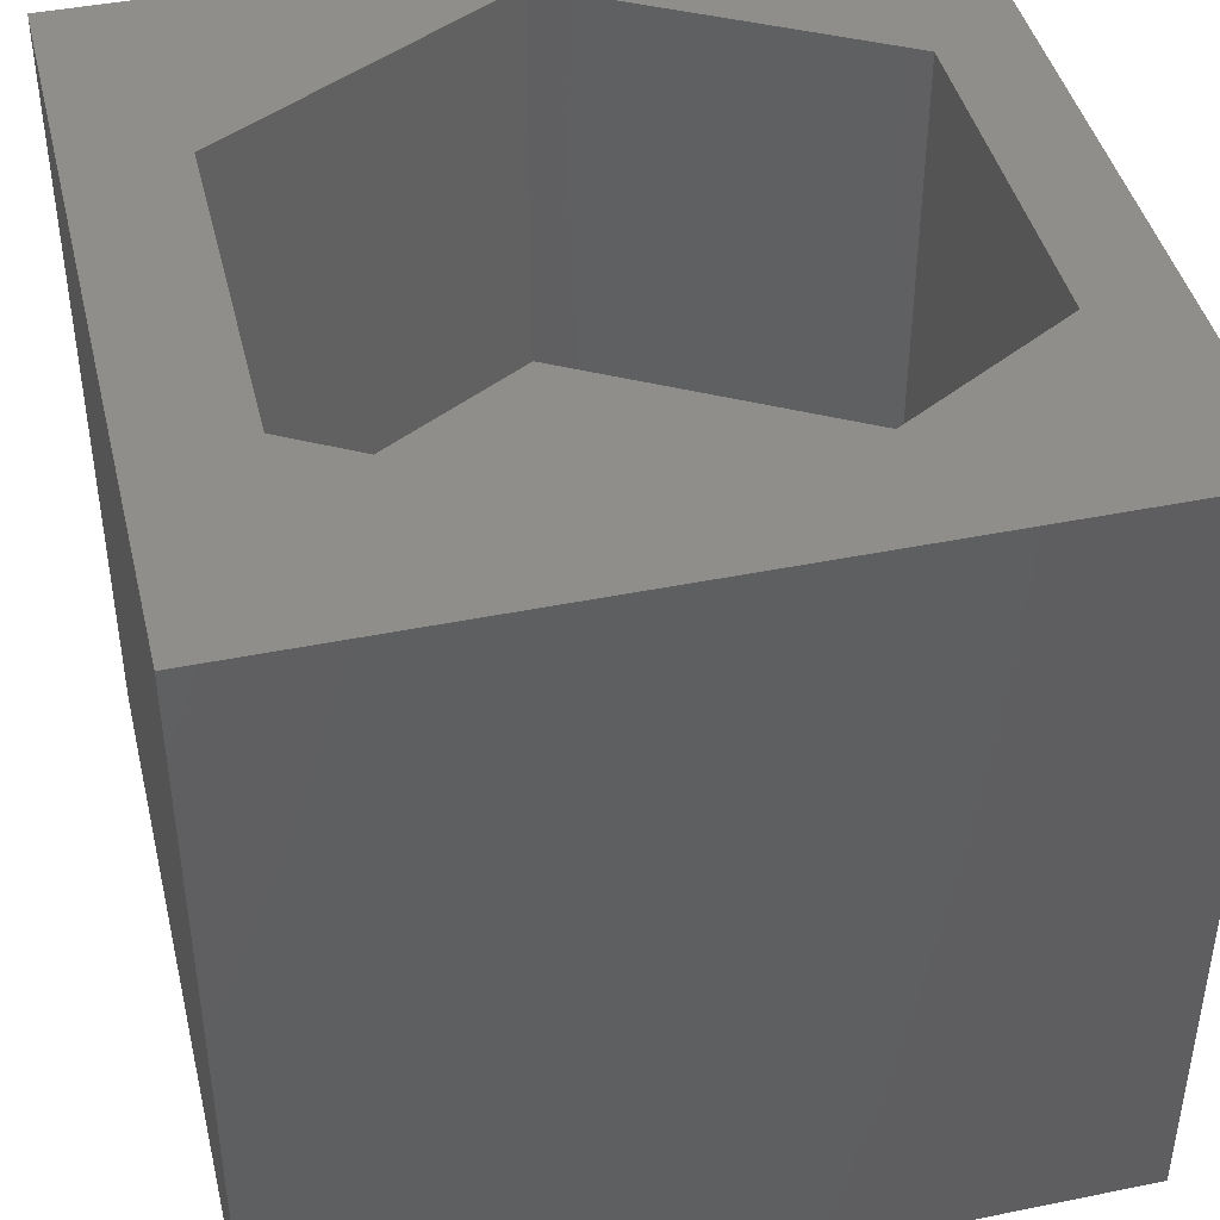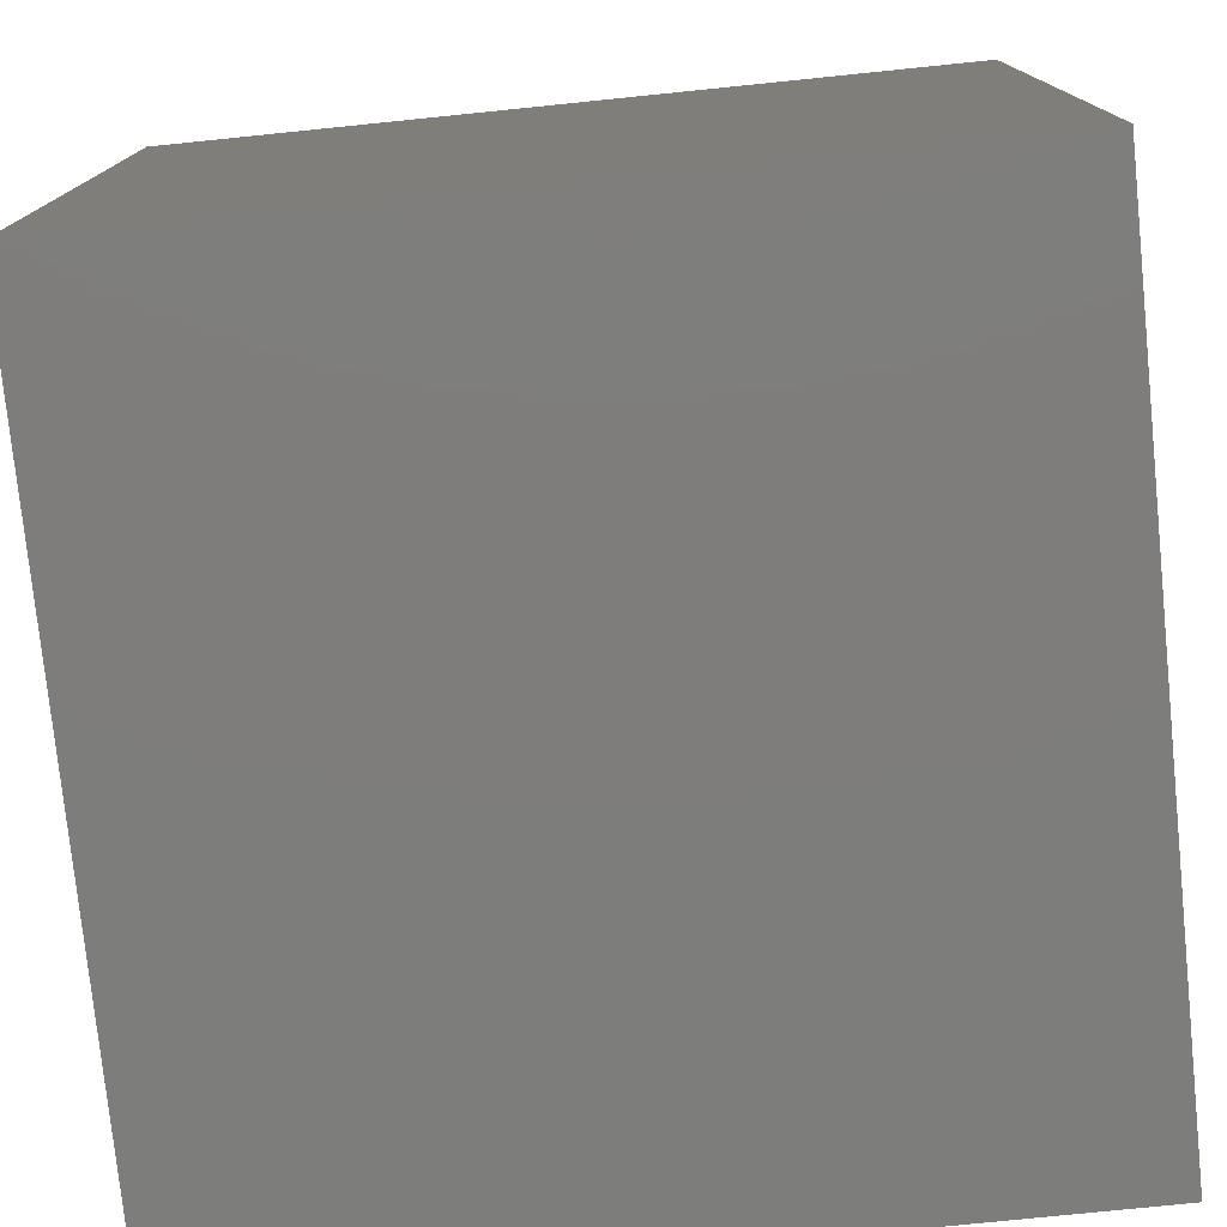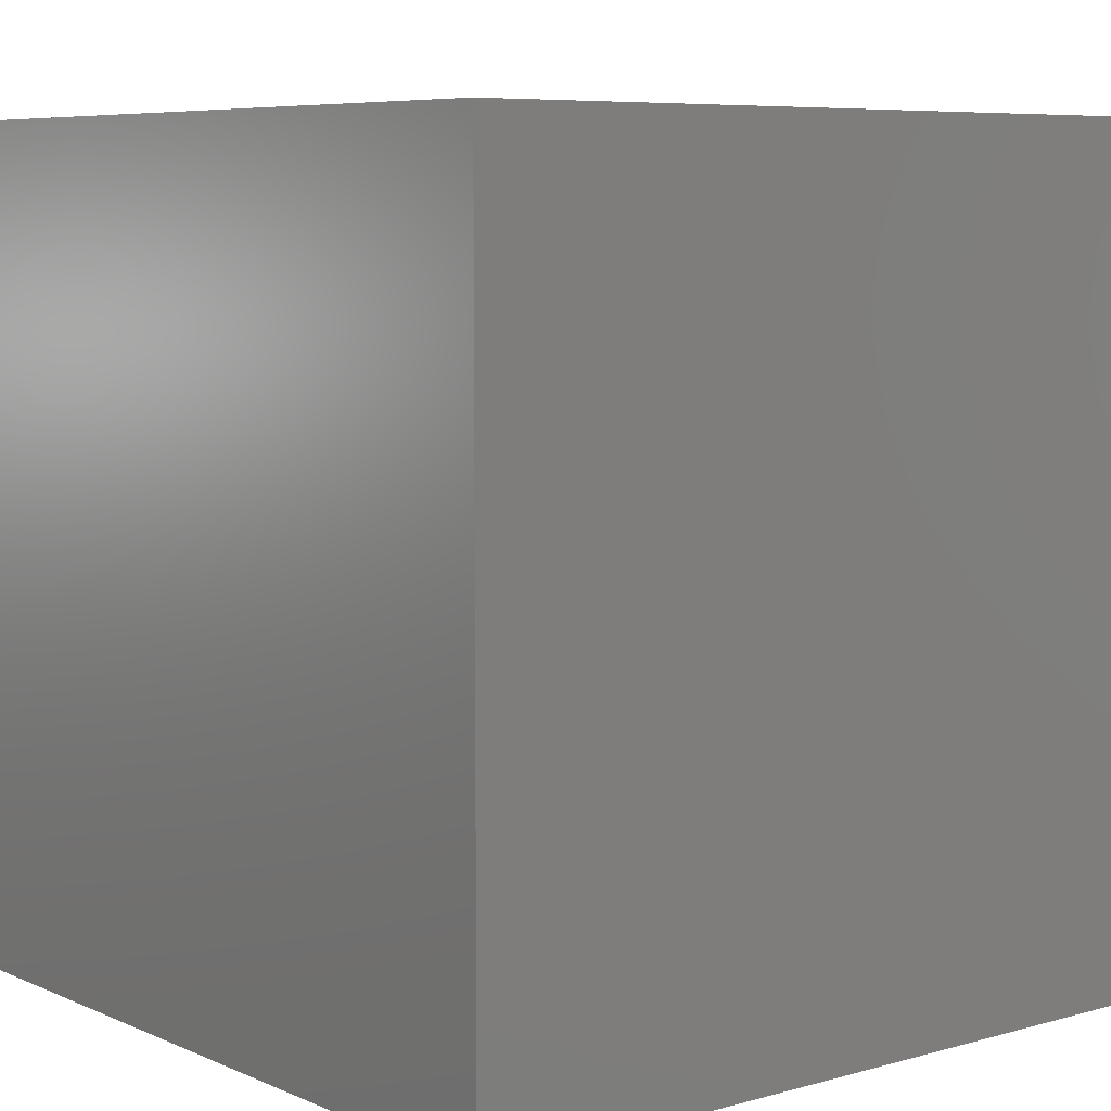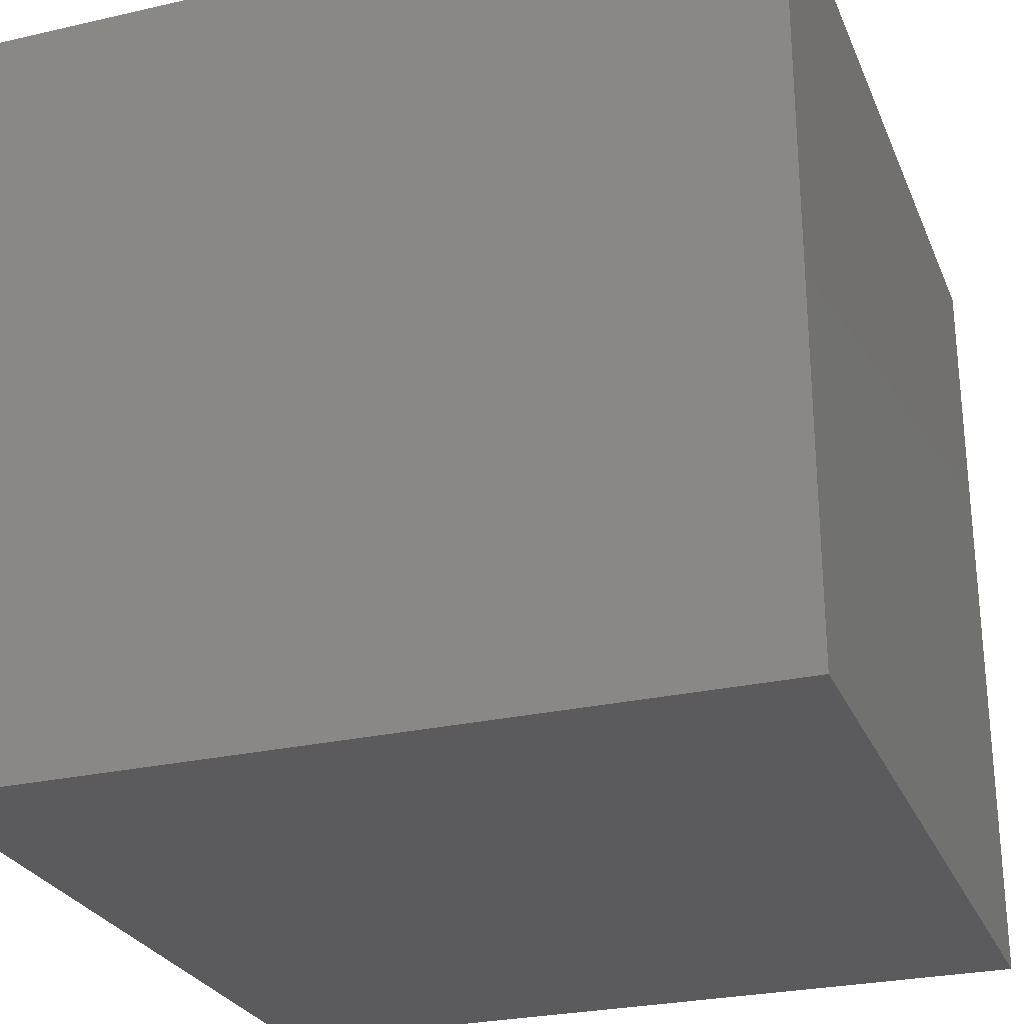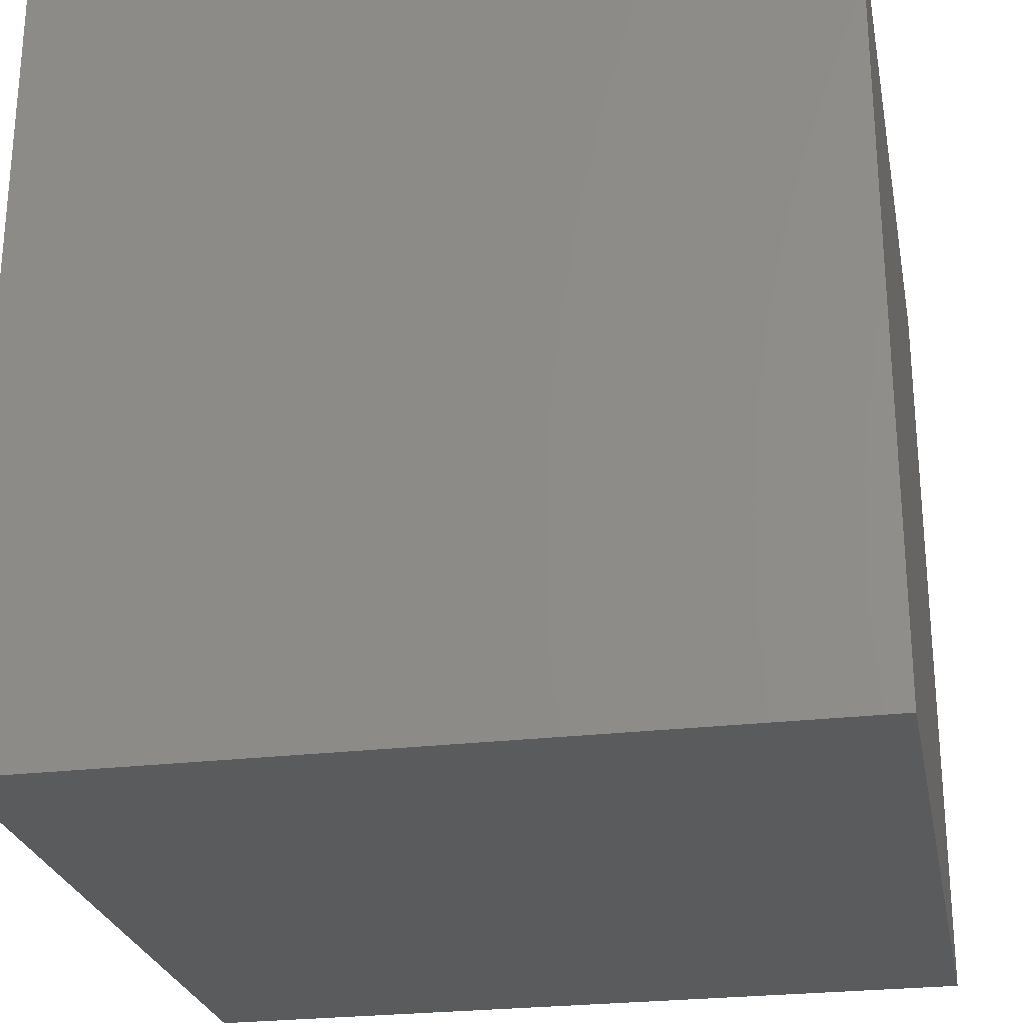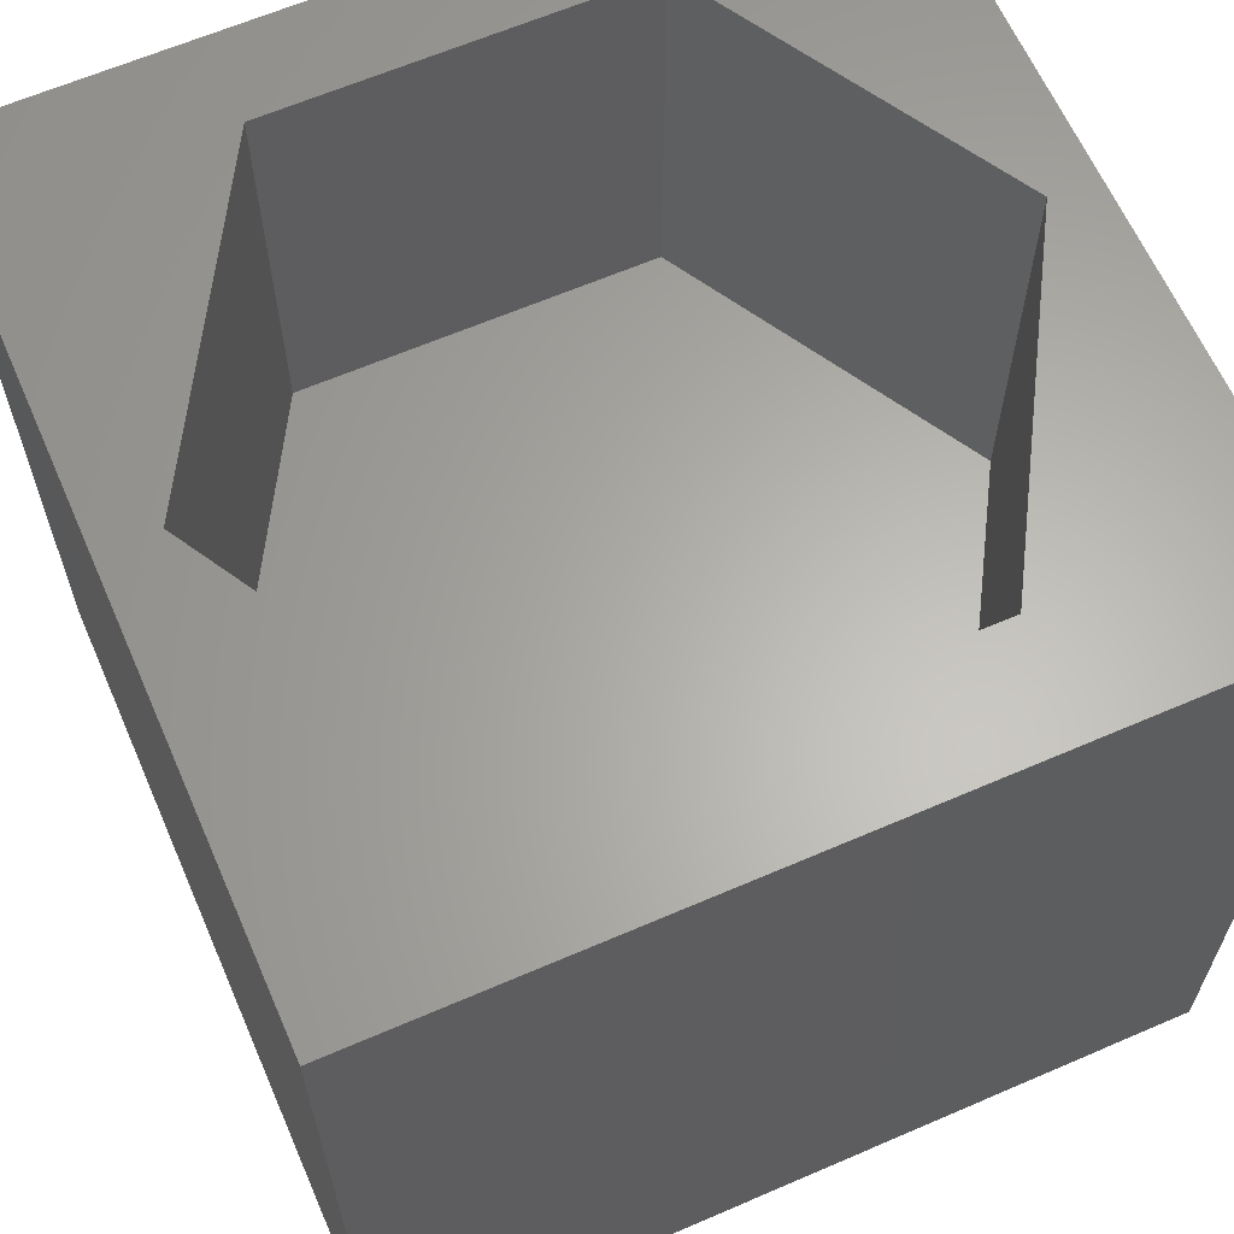
<metadata>
{"format":"stl","ext":"stl","renderer":"f3d","projection":"perspective","resolution":1024,"background":"white","views":[{"elev":43.3,"azim":76.5,"up":"+Z"},{"elev":-77.0,"azim":-84.2,"up":"+Z"},{"elev":6.9,"azim":-39.0,"up":"+Z"},{"elev":-27.0,"azim":109.5,"up":"+Y"},{"elev":-25.7,"azim":-79.1,"up":"+Z"},{"elev":63.5,"azim":-23.6,"up":"+Z"}]}
</metadata>
<code>
# stl→obj: 20 verts, 36 faces
v 0 10 10
v 0 10 0
v 0 0 10
v 0 0 0
v 10 10 10
v 9.431 5.122 10
v 10 0 10
v 7.243 1.334 10
v 2.868 1.334 10
v 0.681 5.122 10
v 2.868 8.911 10
v 7.243 8.911 10
v 10 10 0
v 10 0 0
v 0.681 5.122 4.969
v 2.868 8.911 4.969
v 7.243 8.911 4.969
v 9.431 5.122 4.969
v 7.243 1.334 4.969
v 2.868 1.334 4.969
f 1 2 3
f 3 2 4
f 5 6 7
f 7 6 8
f 7 8 3
f 8 9 3
f 3 9 10
f 3 10 1
f 1 10 11
f 1 11 5
f 5 11 12
f 5 12 6
f 13 5 14
f 14 5 7
f 2 13 4
f 4 13 14
f 5 13 1
f 1 13 2
f 14 7 4
f 4 7 3
f 15 16 10
f 10 16 11
f 16 17 11
f 11 17 12
f 17 18 12
f 12 18 6
f 18 19 6
f 6 19 8
f 19 20 8
f 8 20 9
f 20 15 9
f 9 15 10
f 20 19 15
f 15 19 18
f 15 18 16
f 16 18 17

</code>
